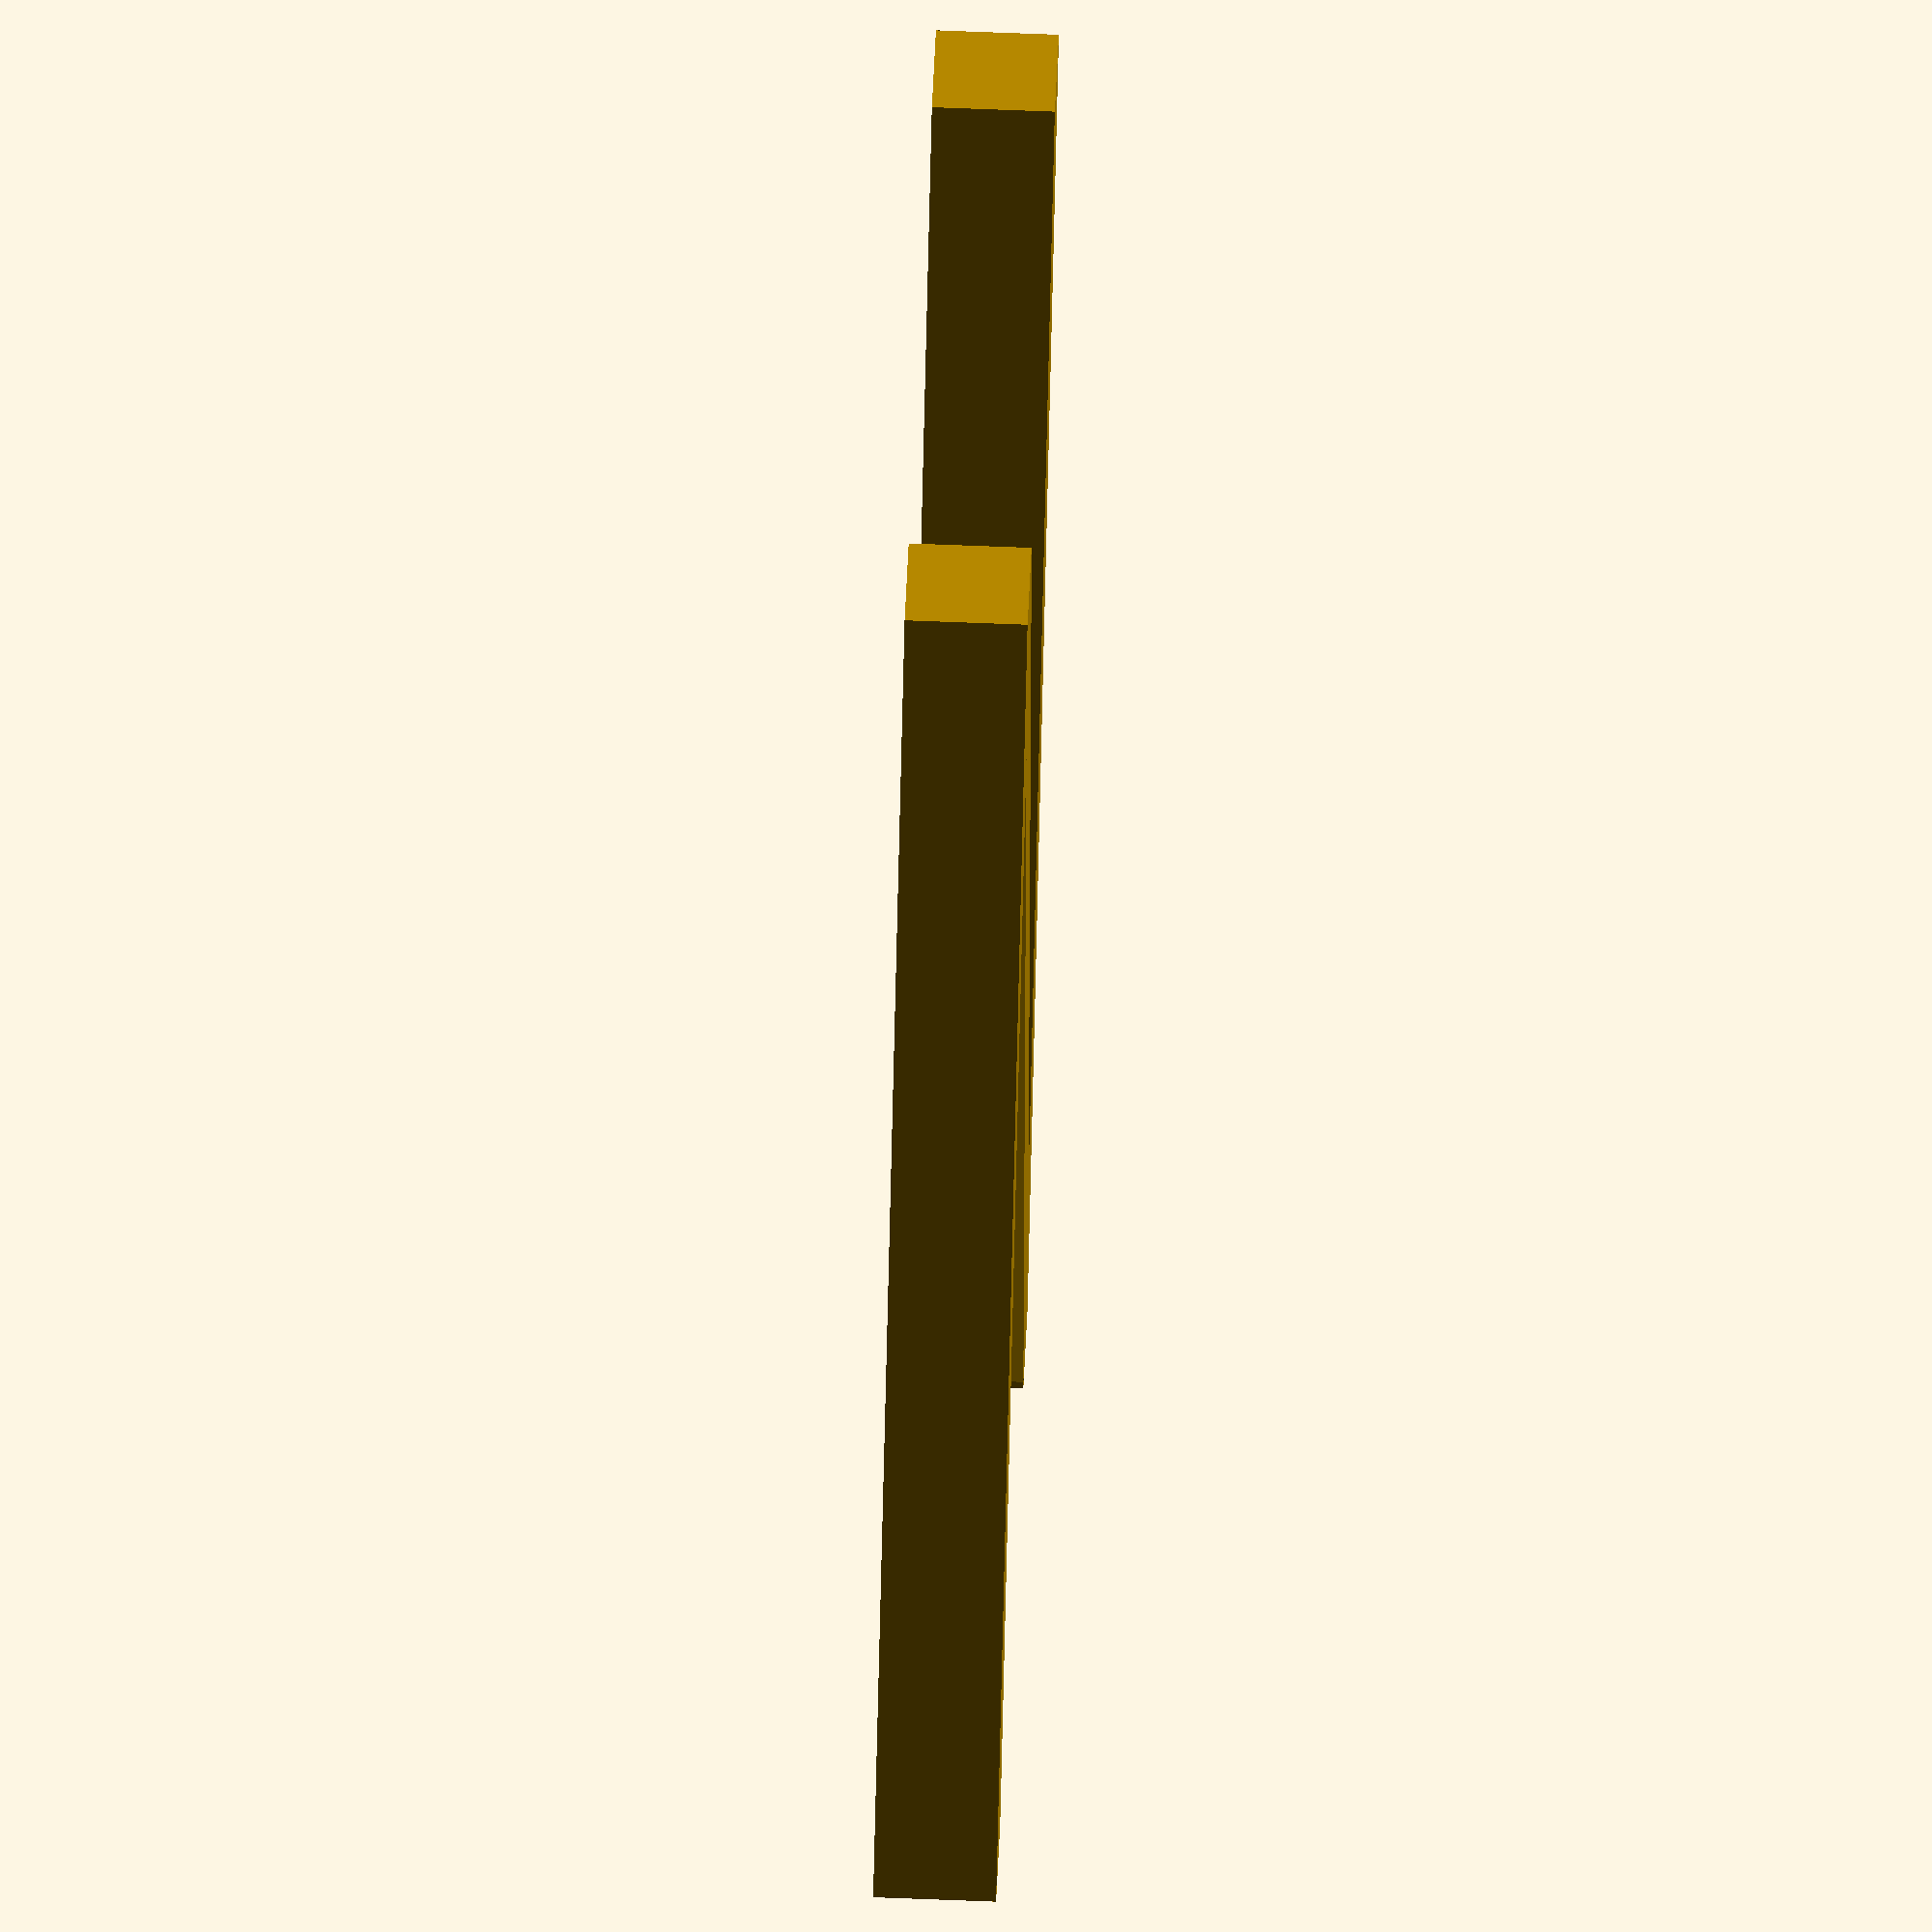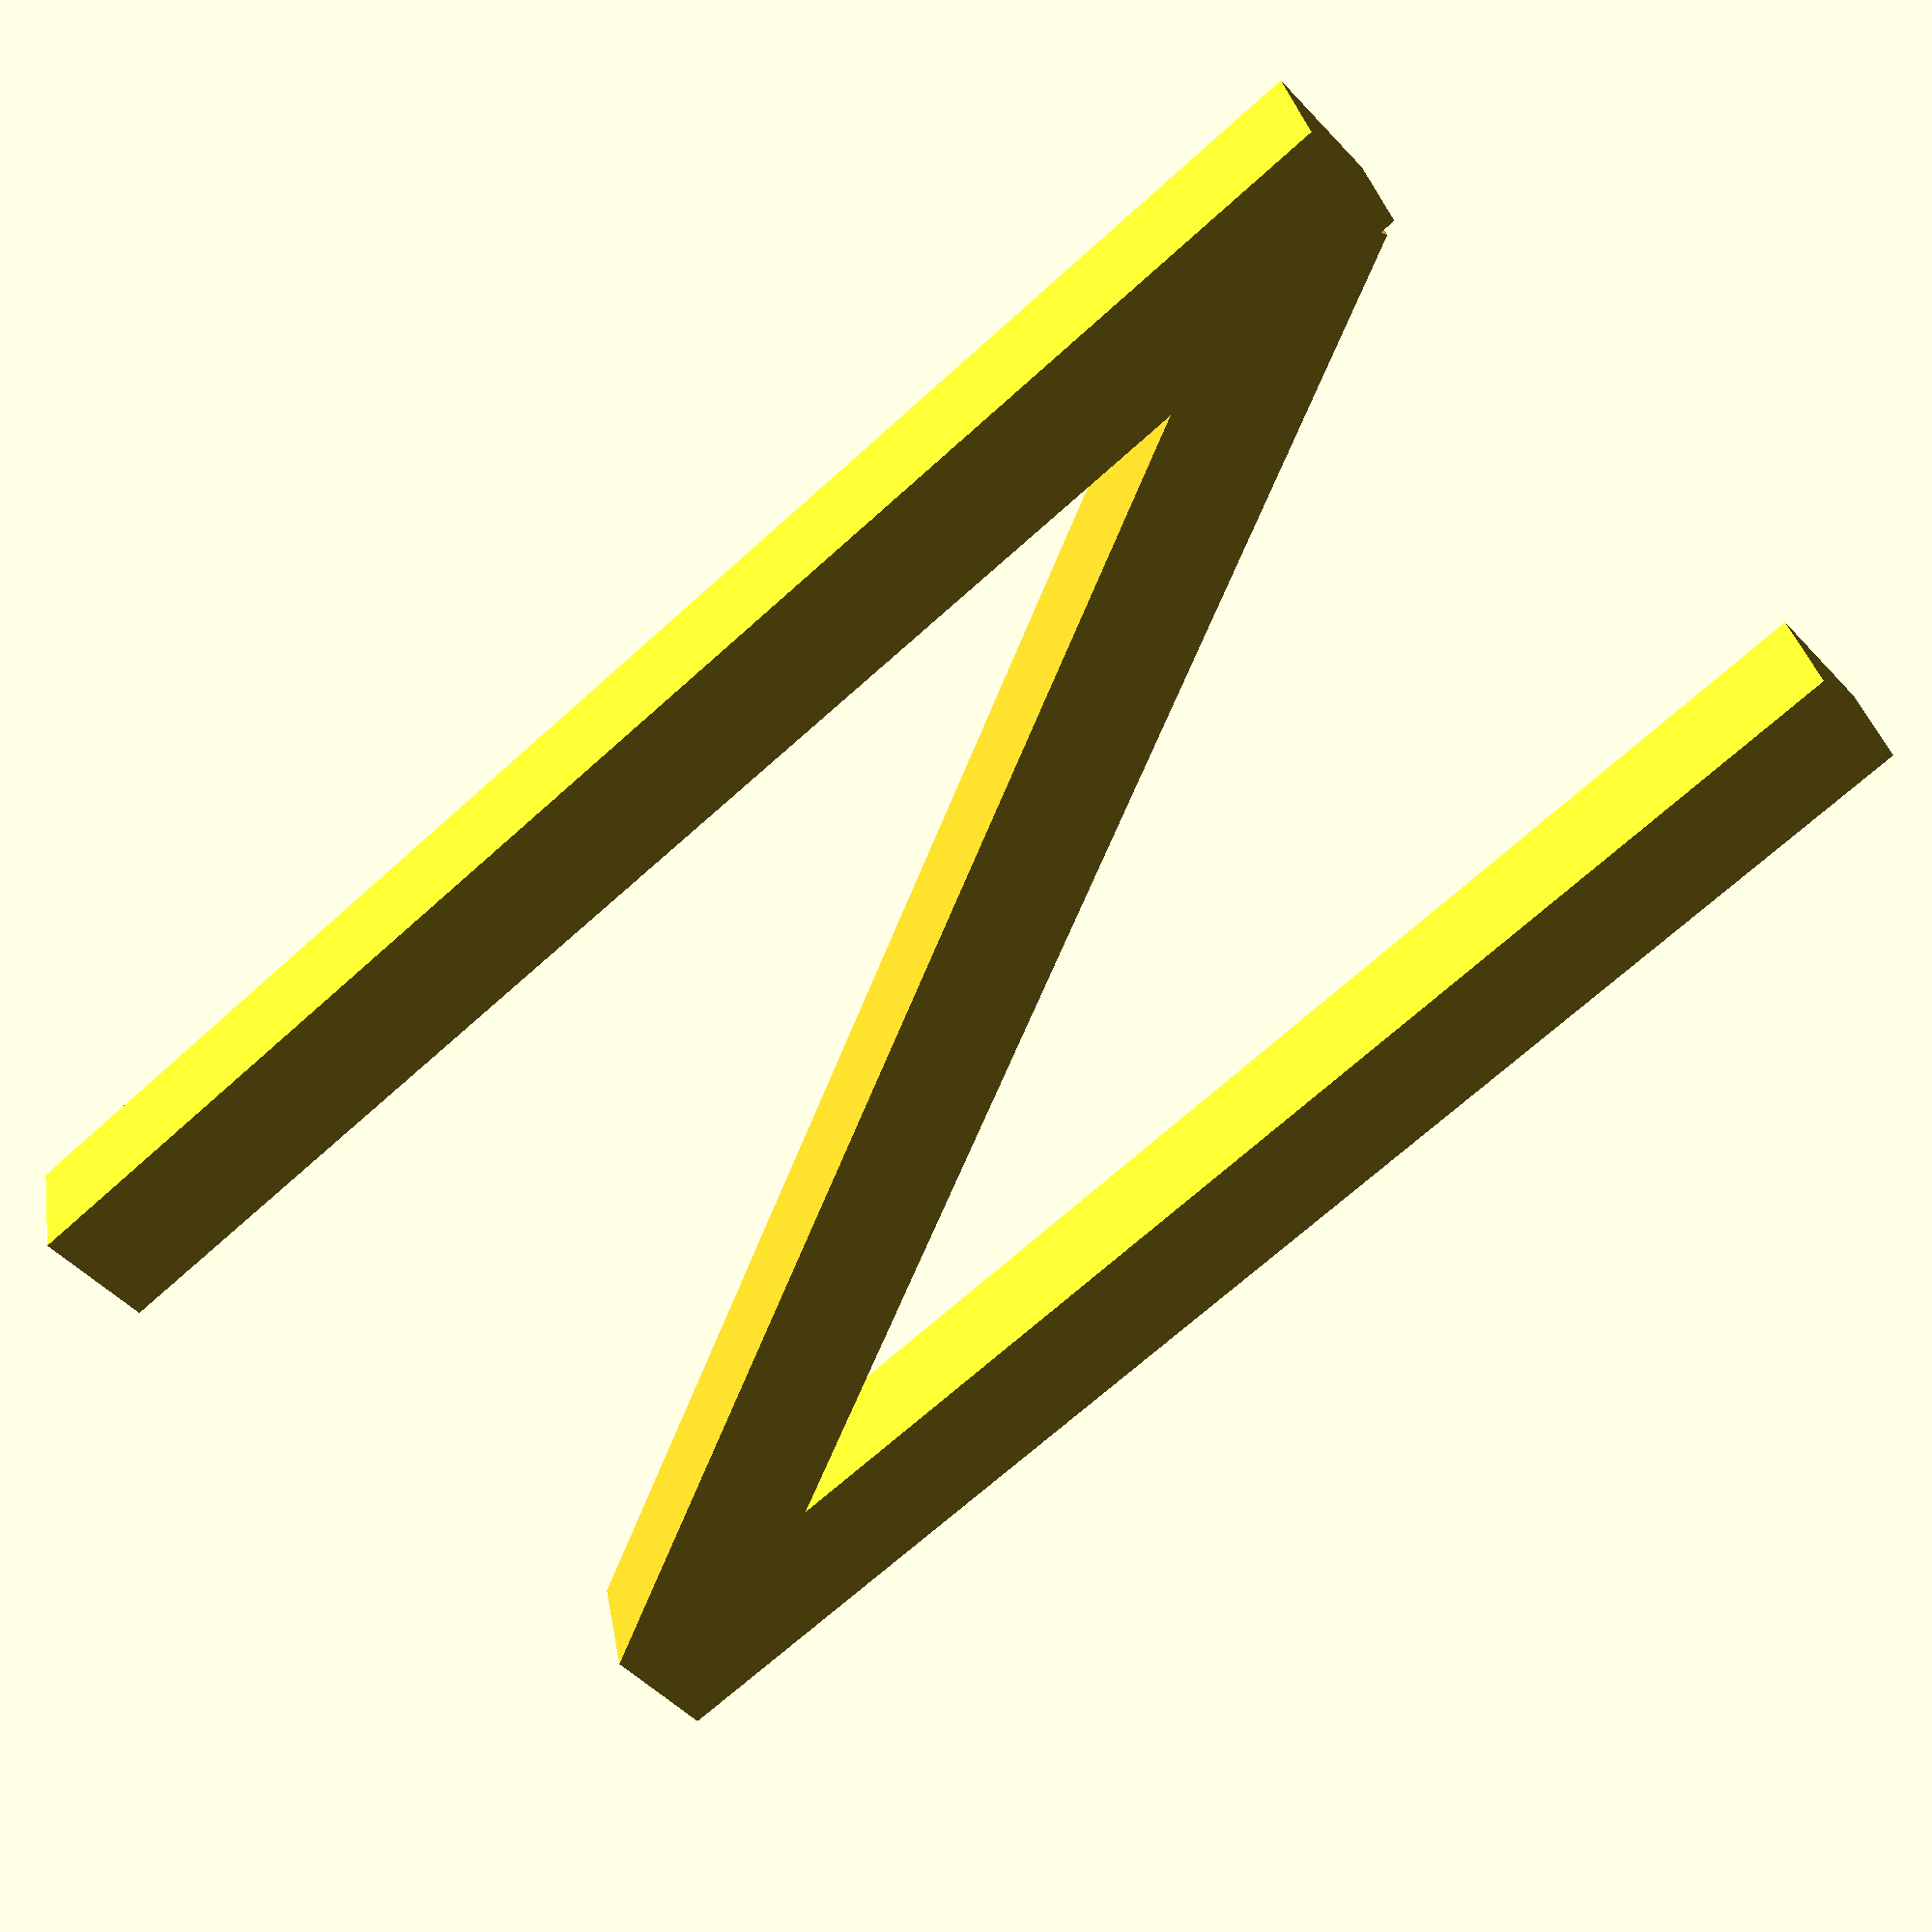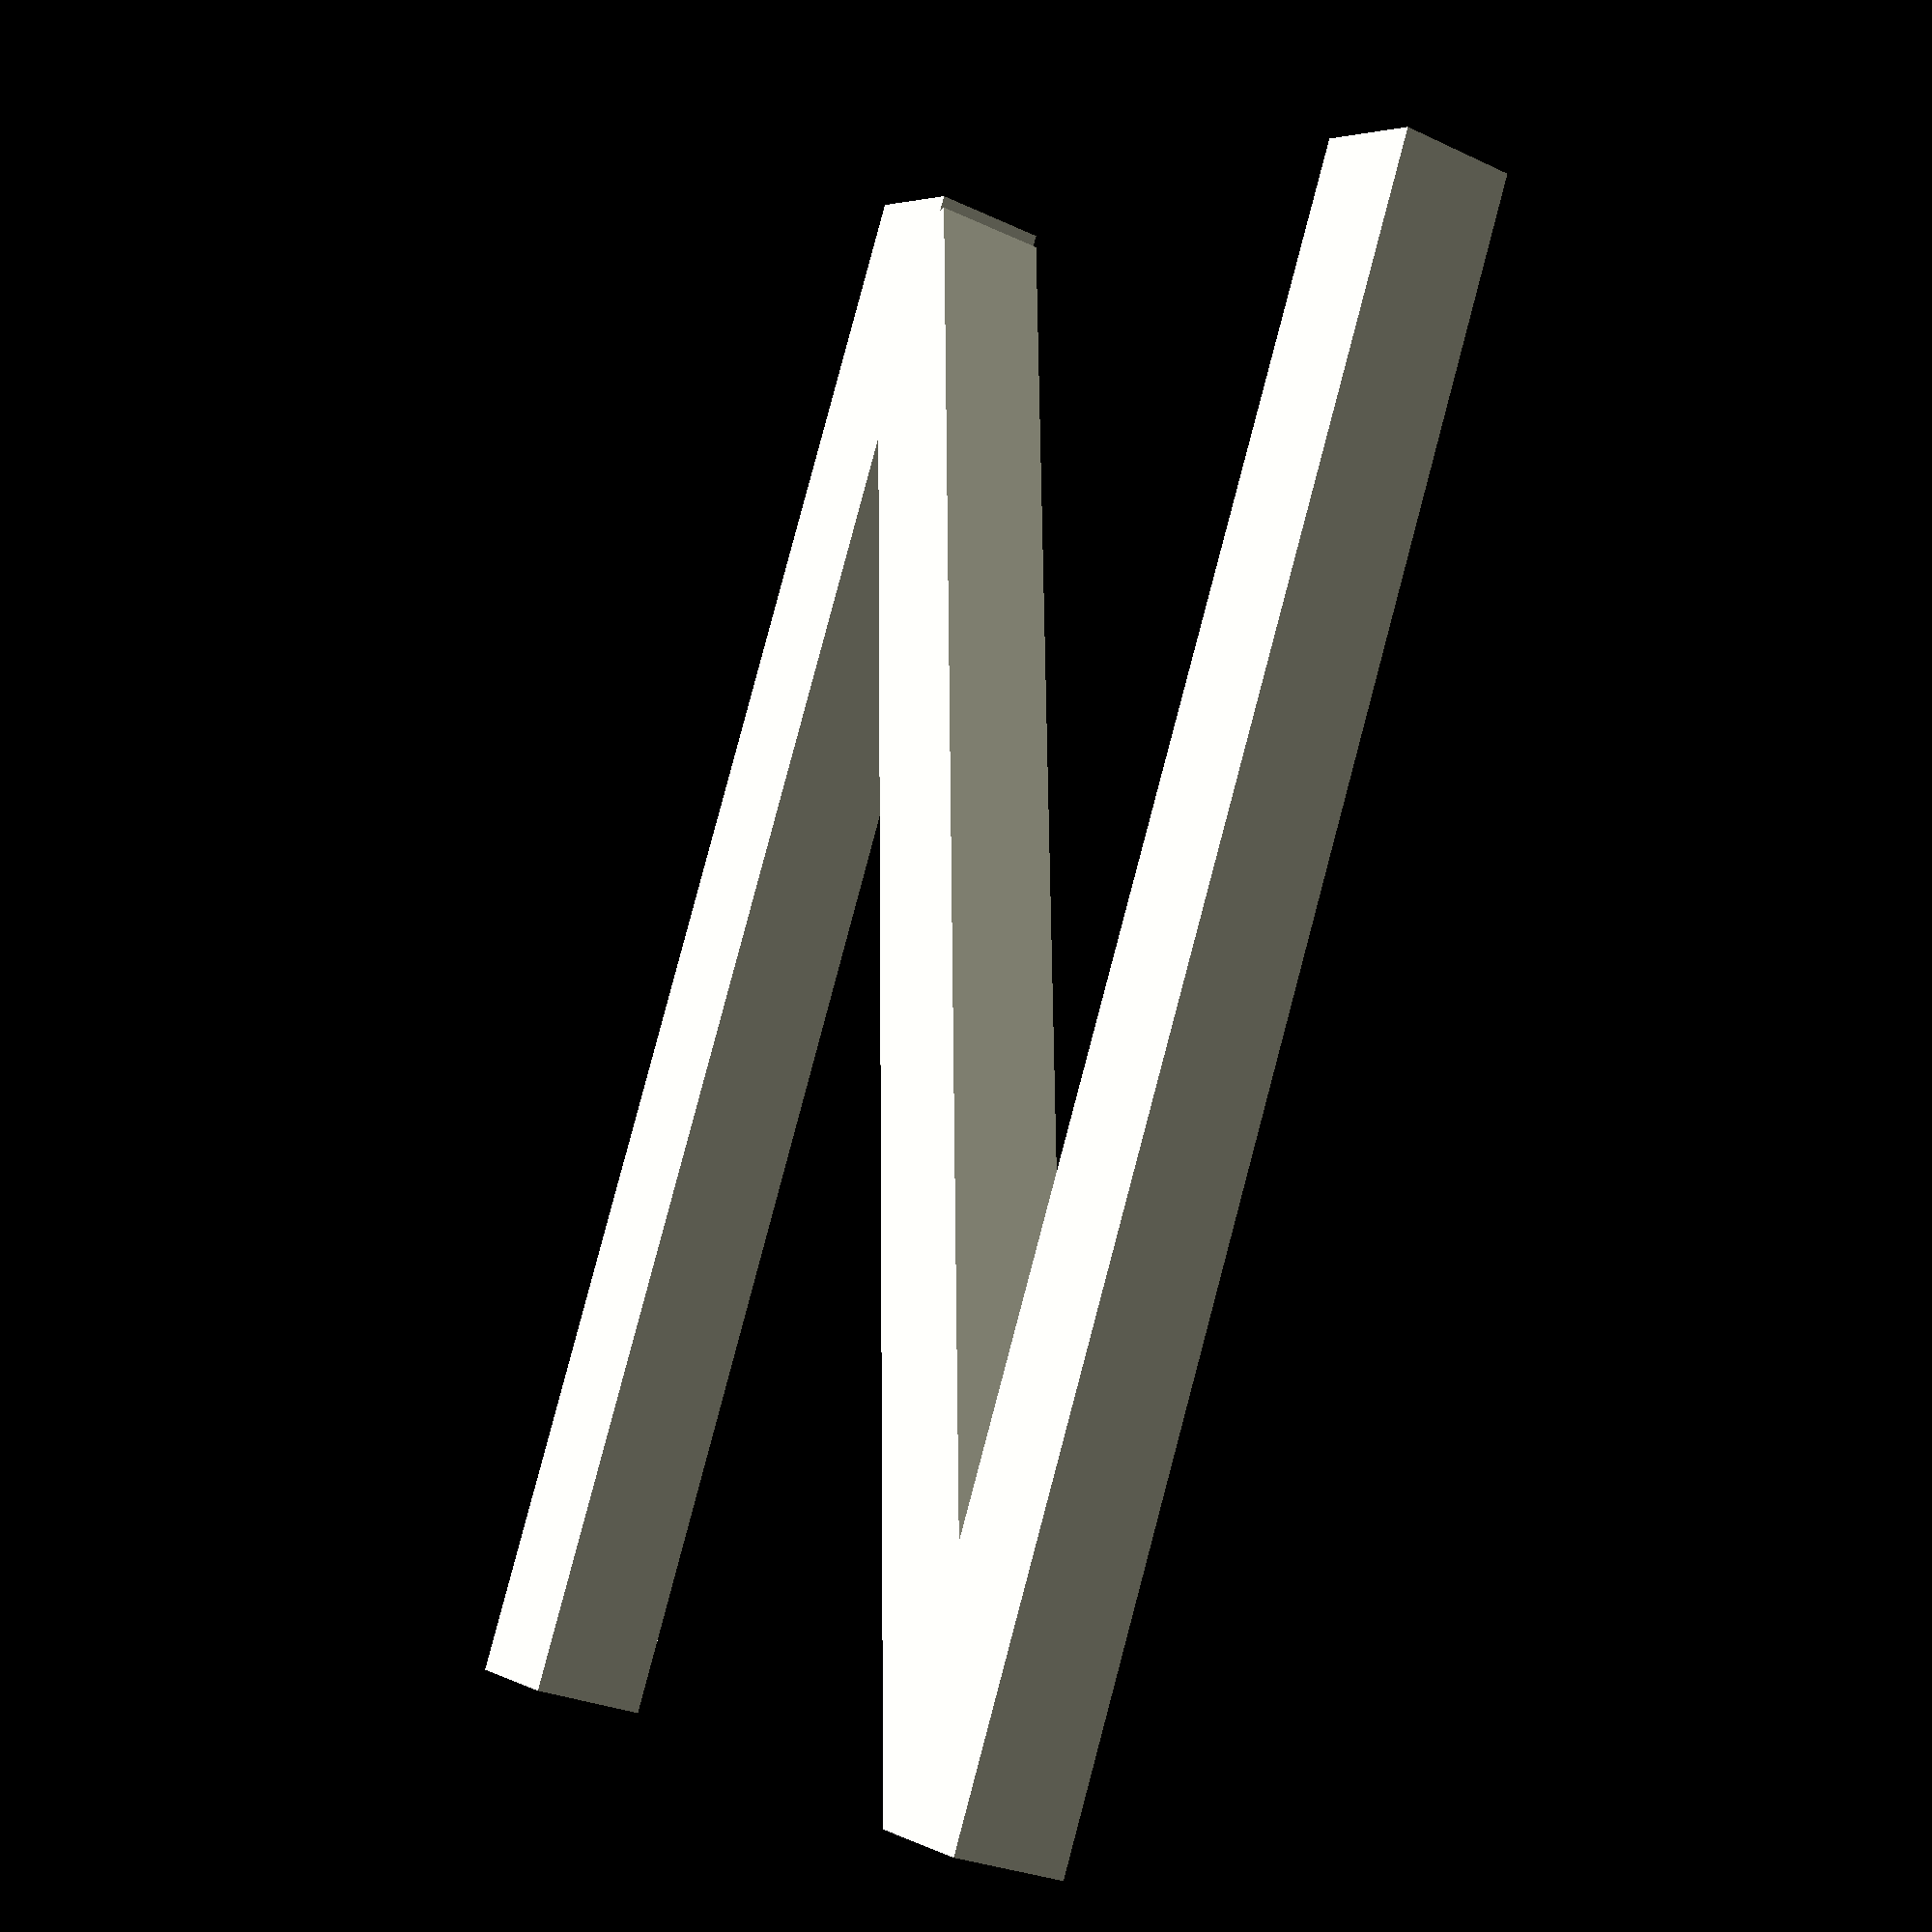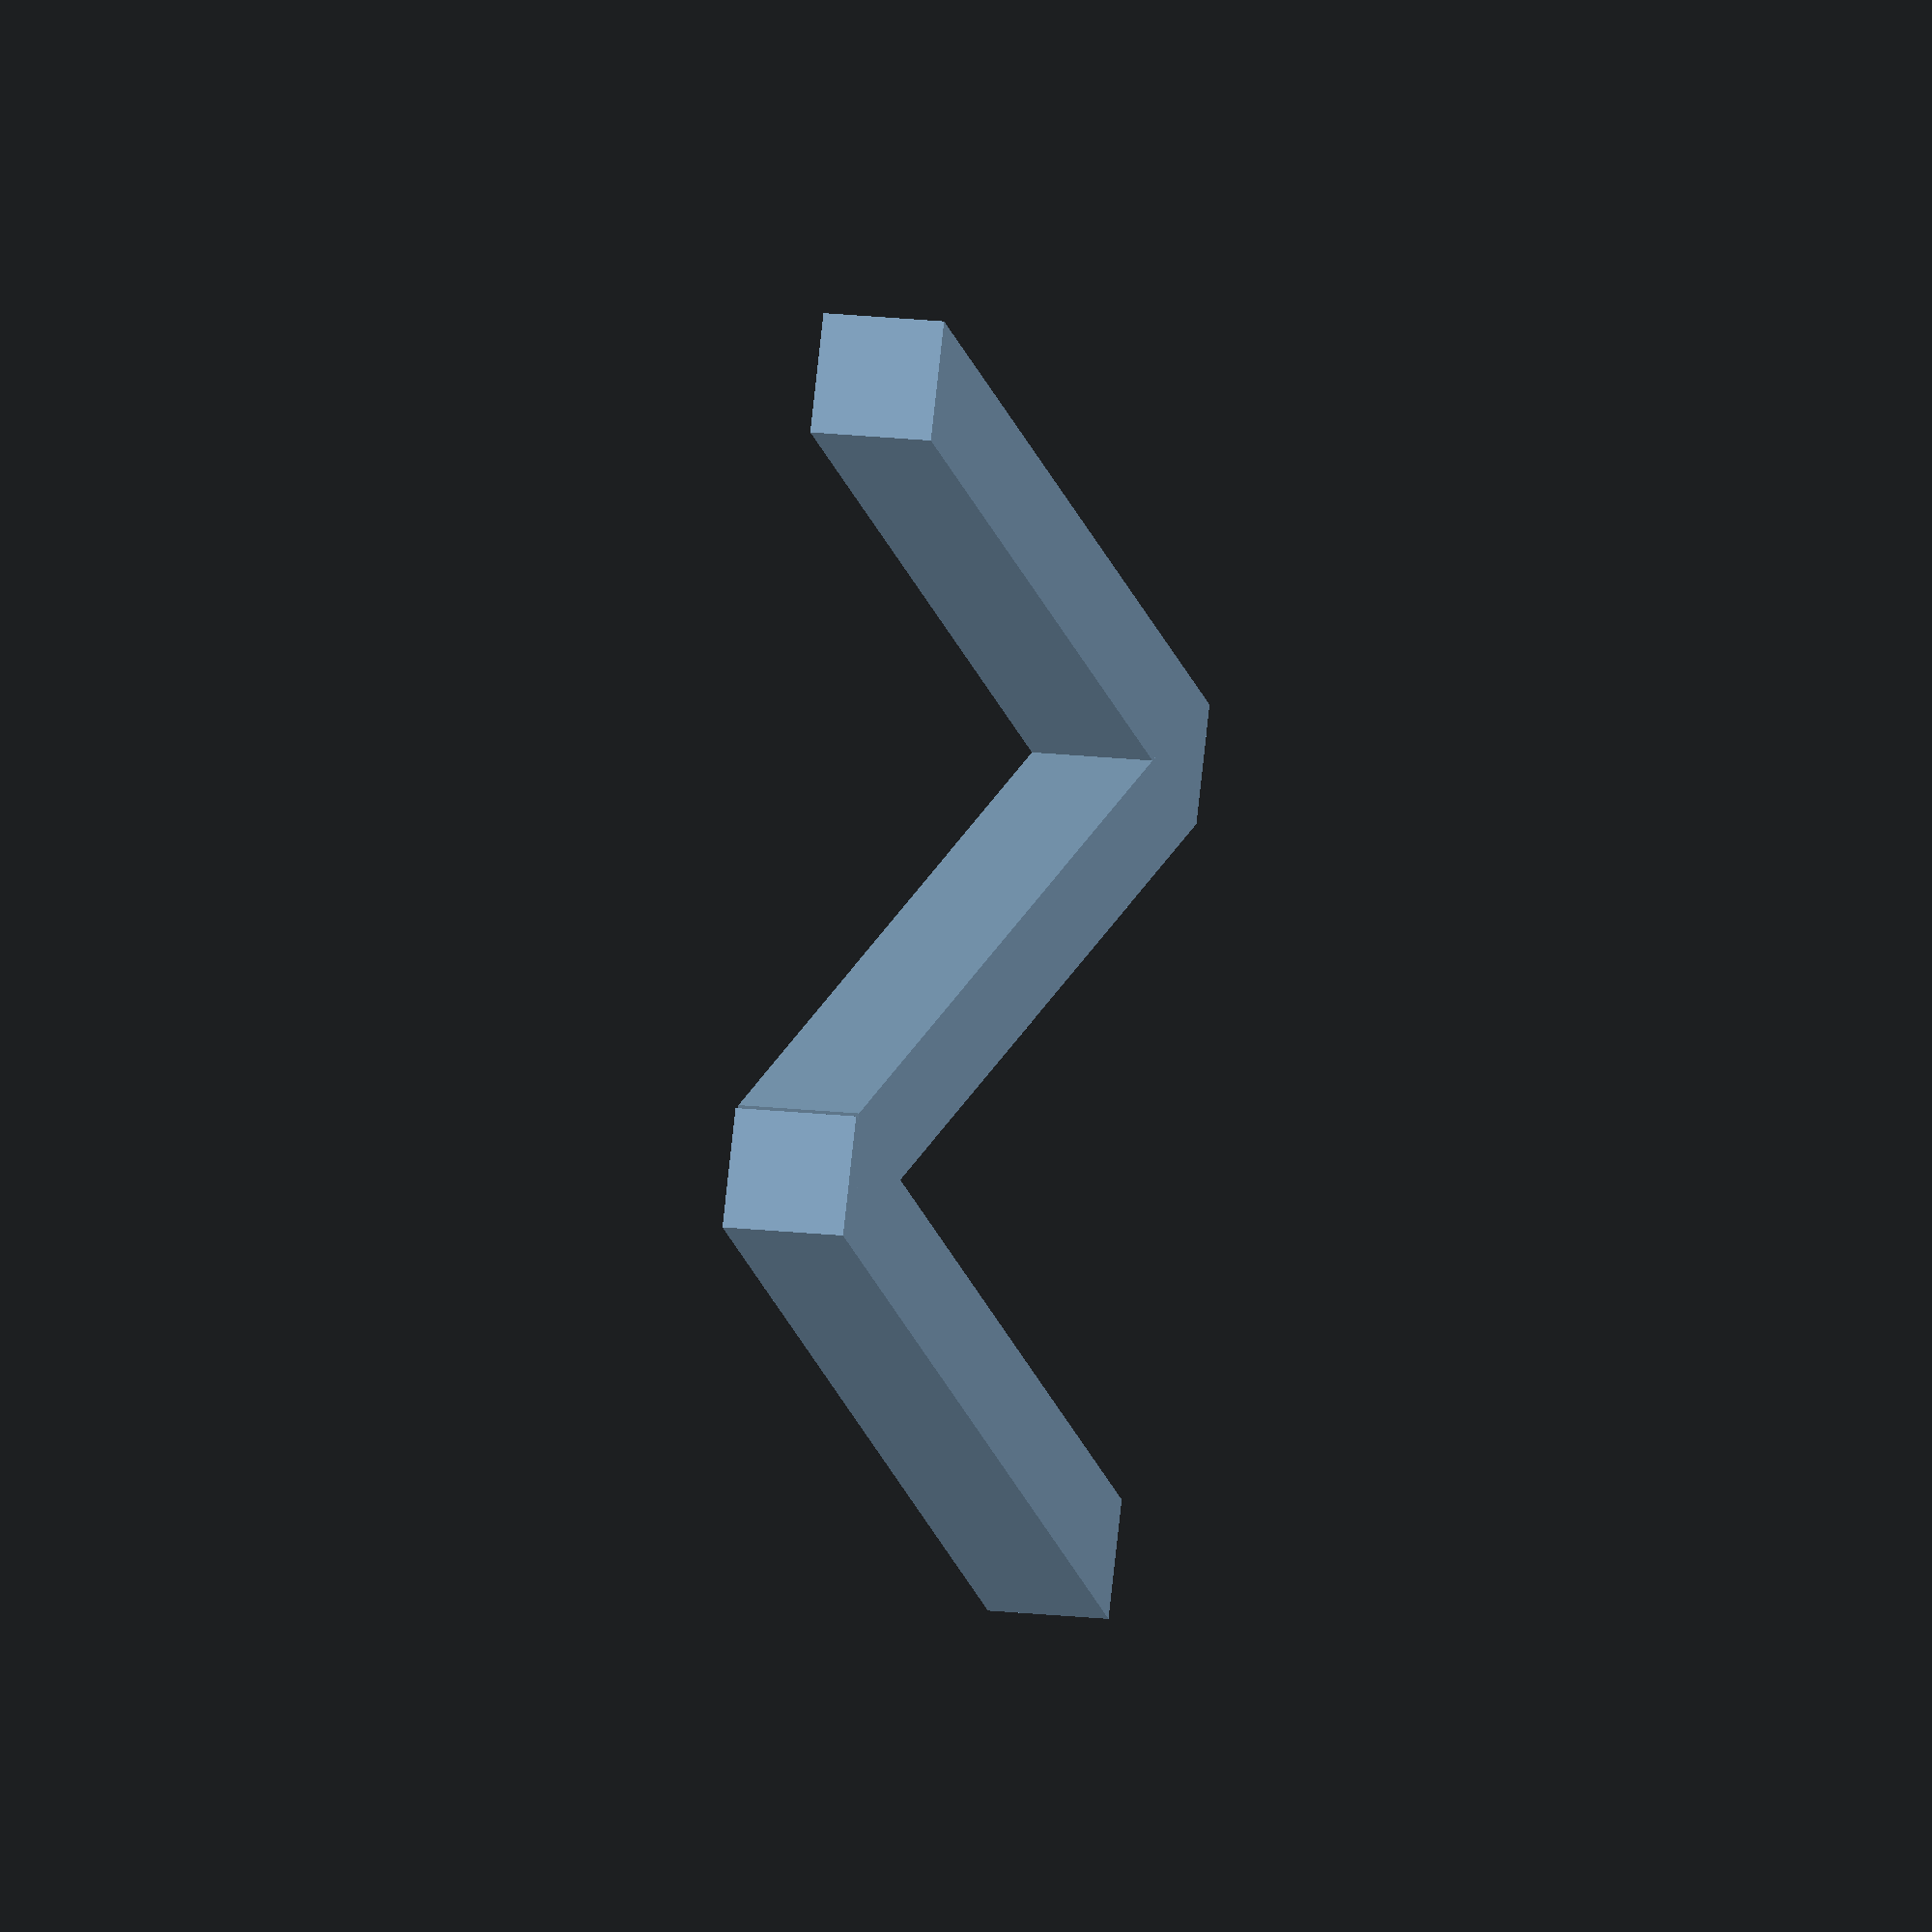
<openscad>
union(){
 cube([3,40,3]);
 translate([20,0,0,]) cube([3,40,3]);
 translate([20,0,0]) rotate([0,0,27]) cube([3,43,3]);
}
</openscad>
<views>
elev=291.2 azim=210.0 roll=272.2 proj=o view=wireframe
elev=147.5 azim=228.7 roll=189.8 proj=p view=wireframe
elev=27.2 azim=25.9 roll=54.0 proj=p view=wireframe
elev=159.7 azim=123.5 roll=258.8 proj=o view=wireframe
</views>
